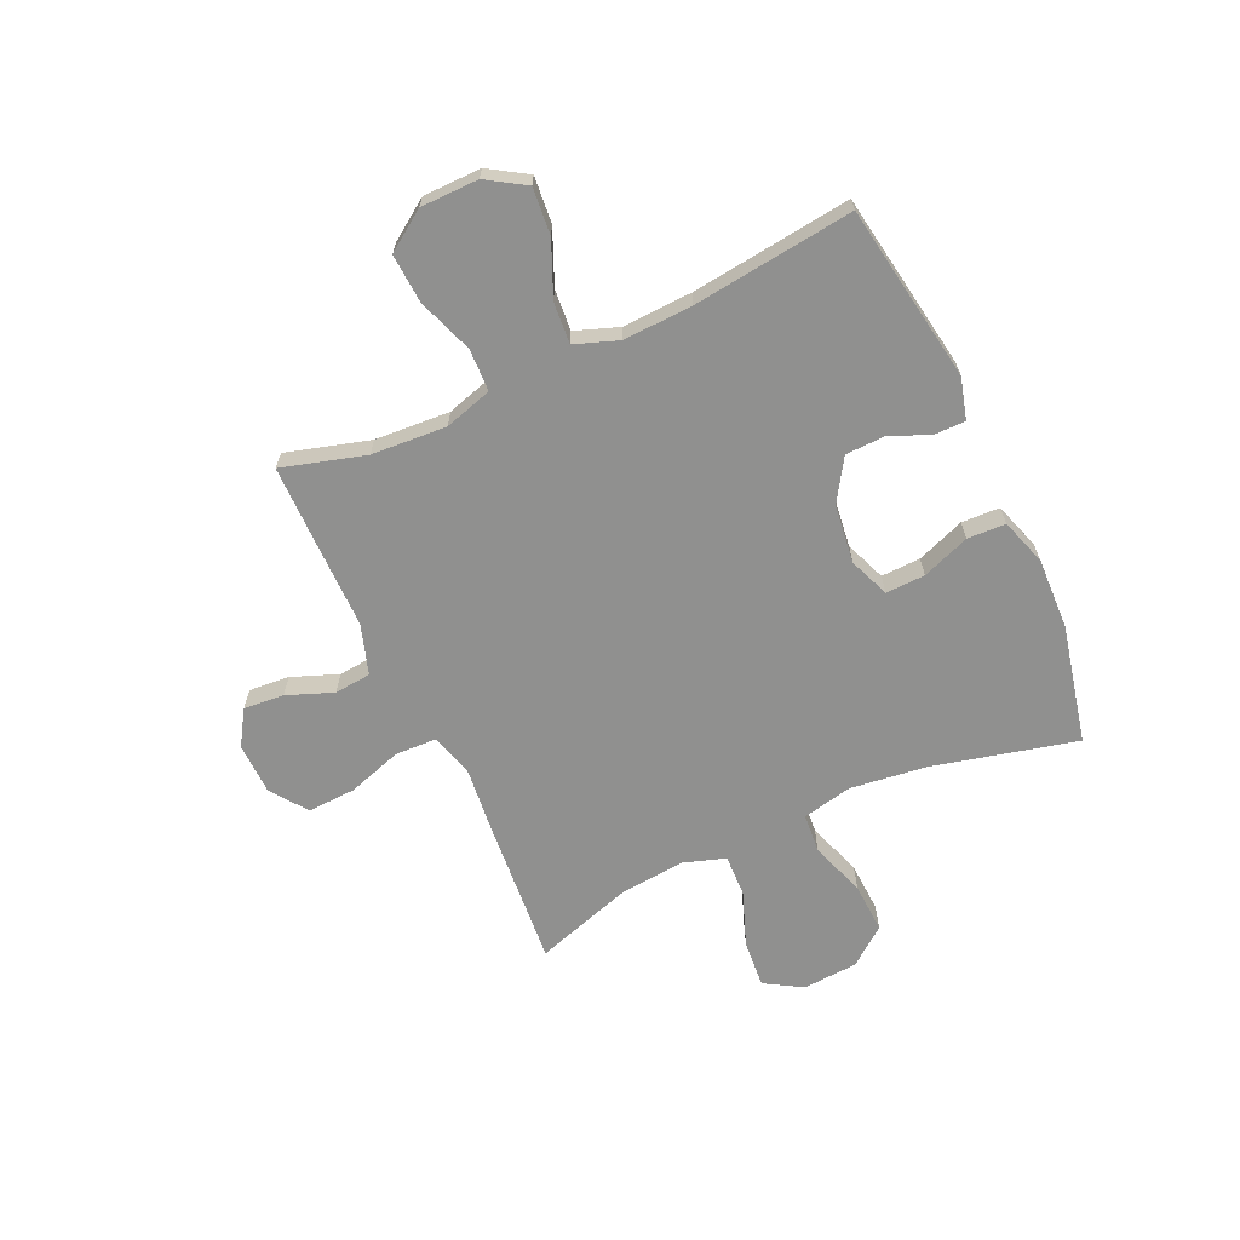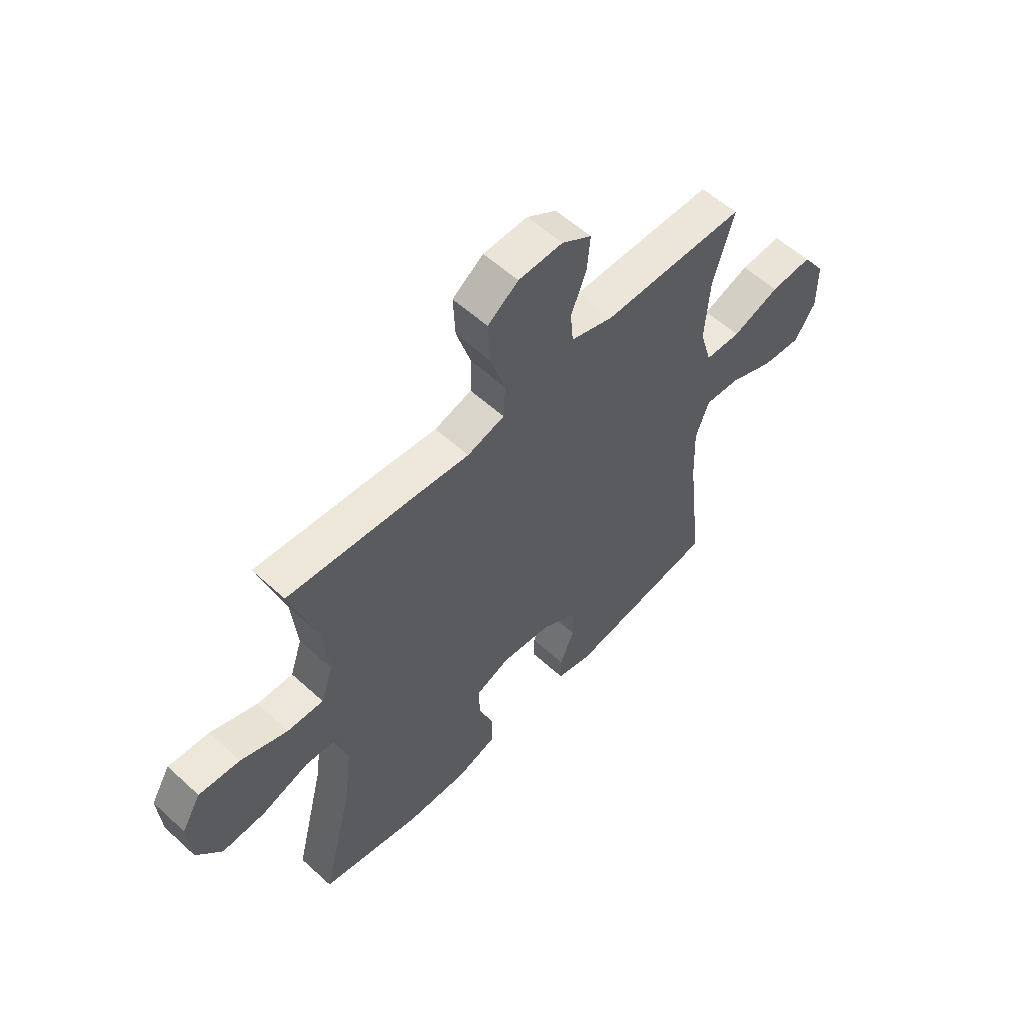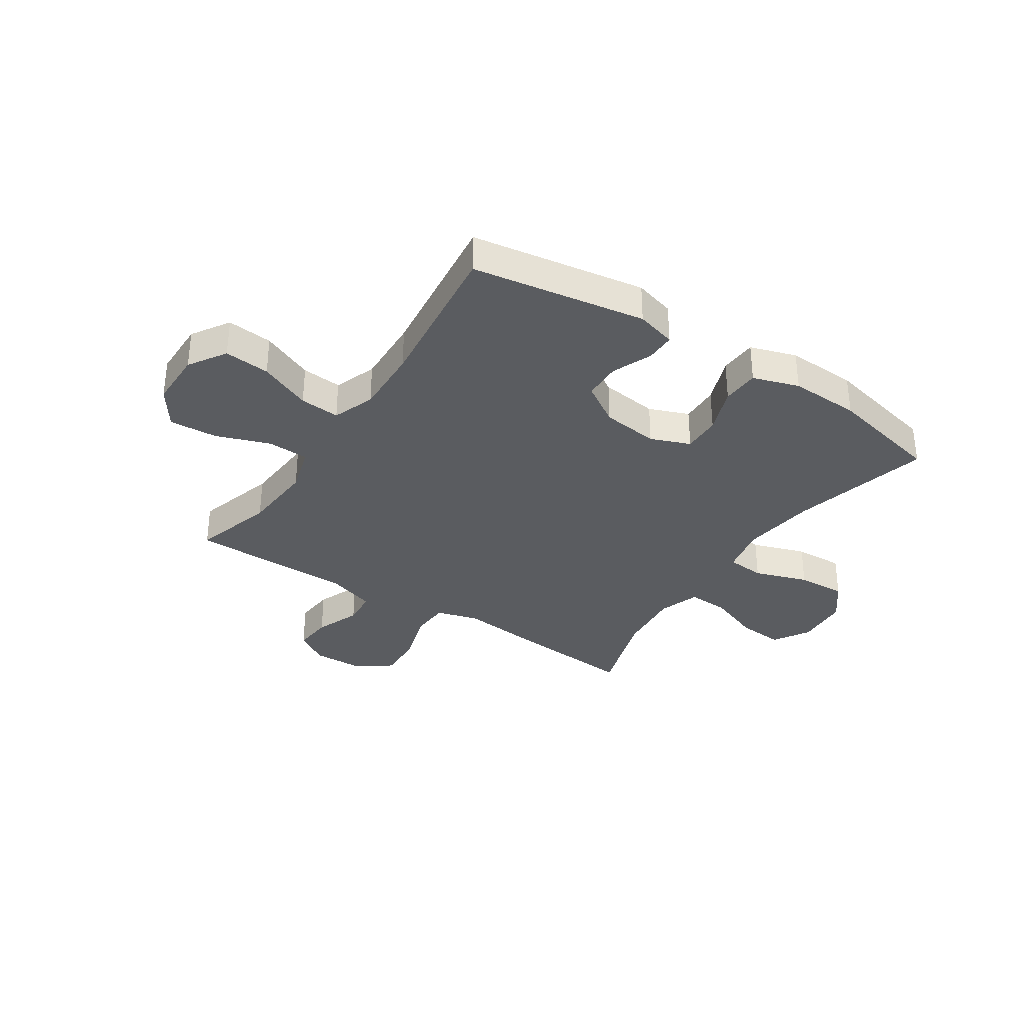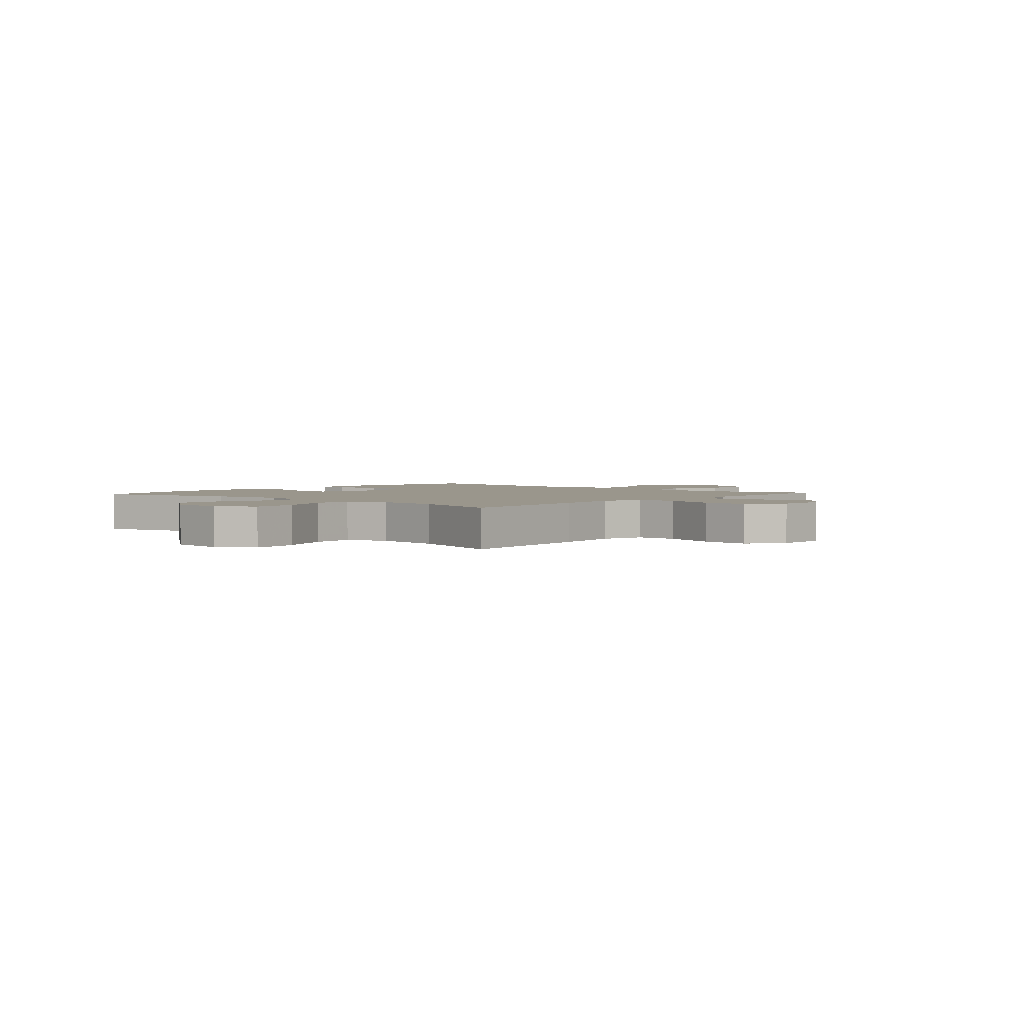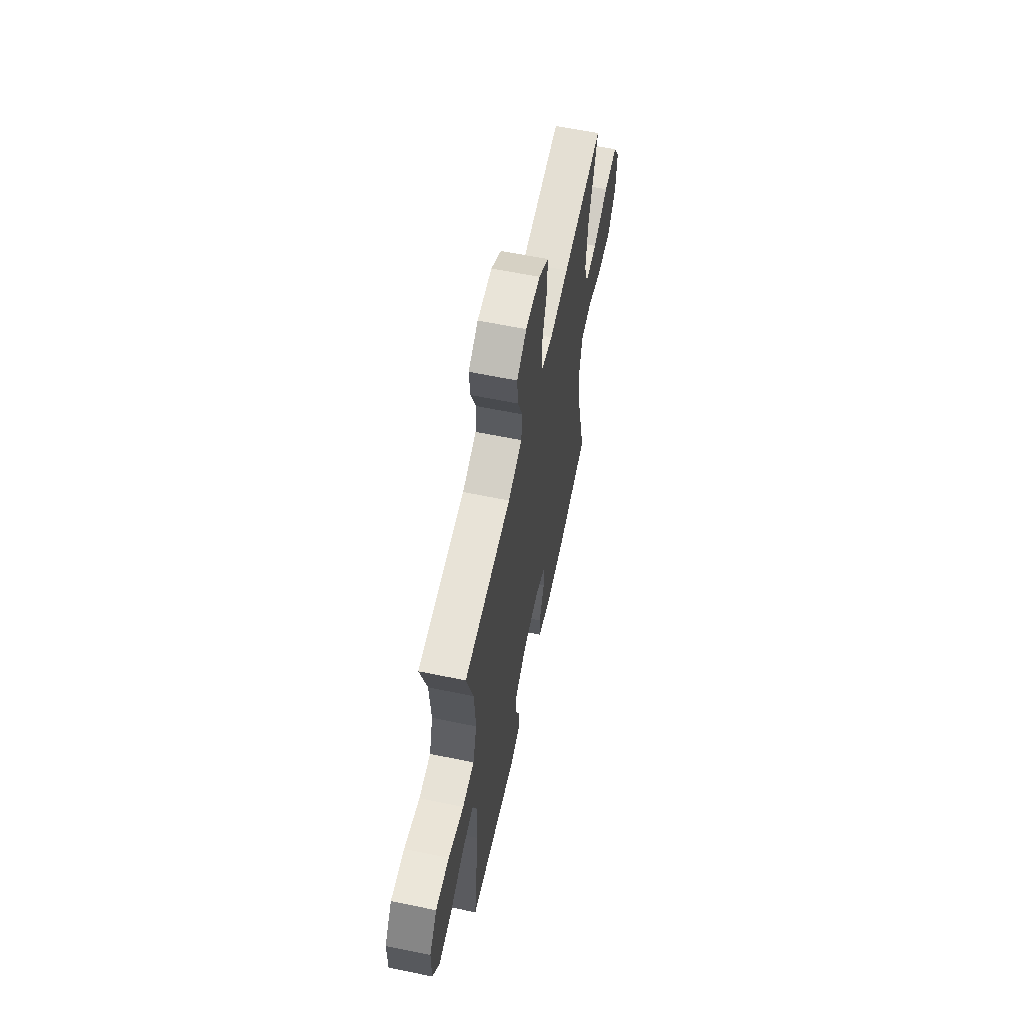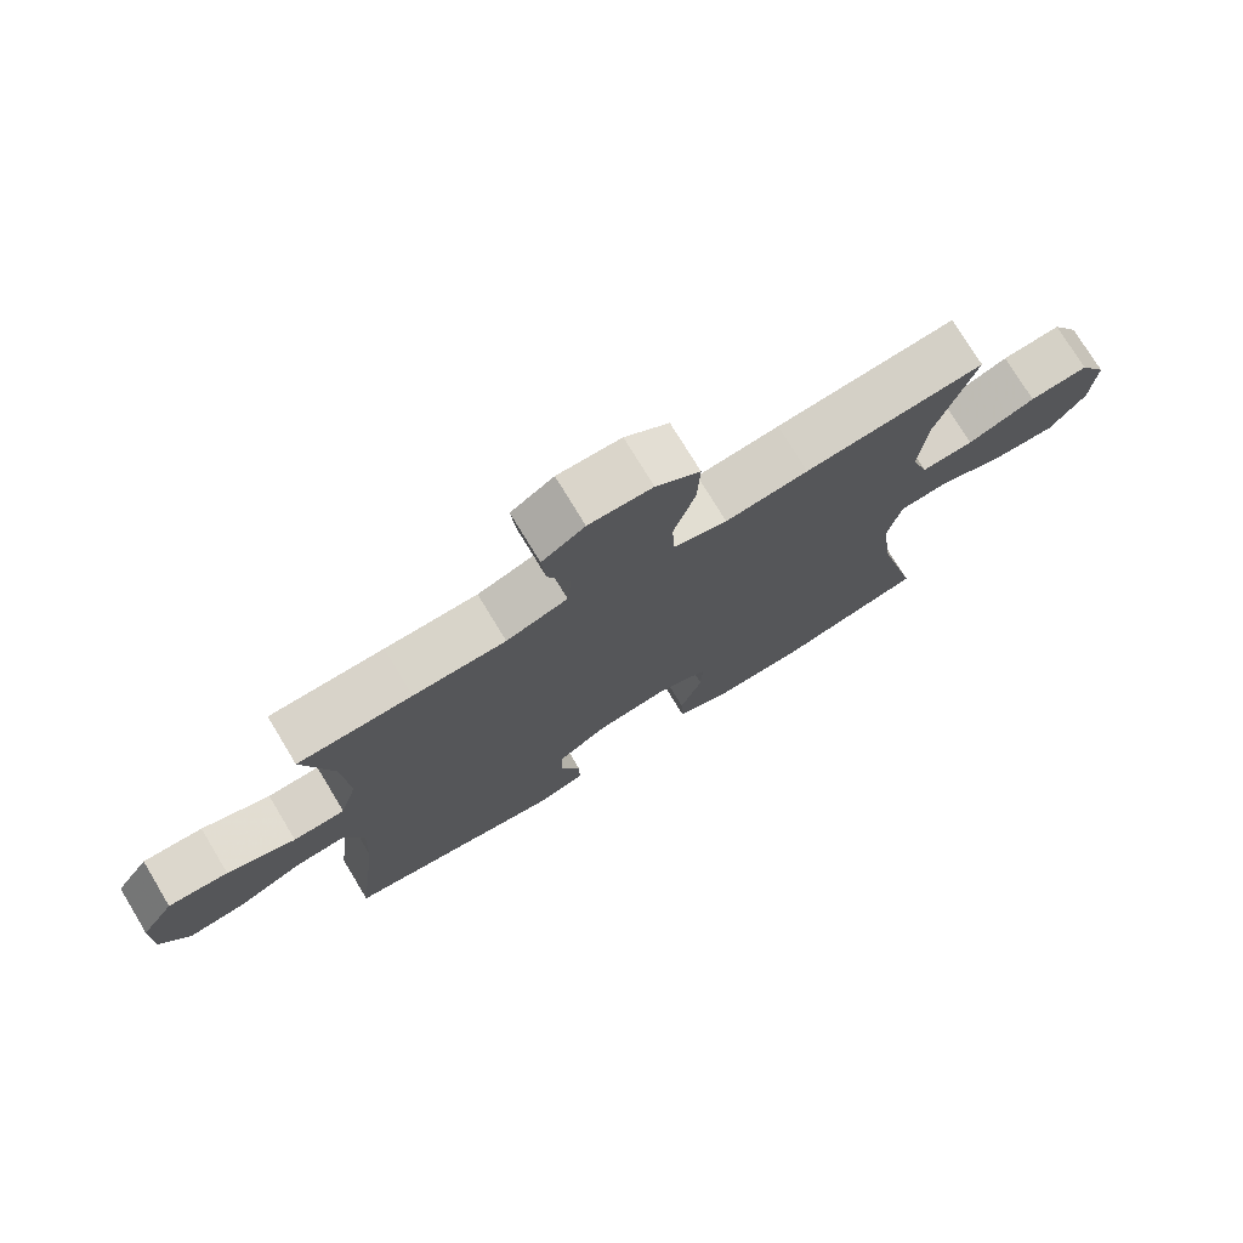
<metadata>
{"format":"obj","ext":"obj","renderer":"f3d","projection":"perspective","resolution":1024,"background":"white","views":[{"elev":-65.6,"azim":114.8,"up":"+Y"},{"elev":57.0,"azim":-46.5,"up":"+Z"},{"elev":-33.6,"azim":146.6,"up":"+Y"},{"elev":2.5,"azim":-48.7,"up":"+Y"},{"elev":61.3,"azim":101.9,"up":"+Z"},{"elev":75.1,"azim":148.8,"up":"+Z"}]}
</metadata>
<code>
v 0.5 0.07 -0.5
v 0.185 0.07 -0.55
v 0.112 0.07 -0.53
v 0.112 0.07 -0.476
v 0.142 0.07 -0.403
v 0.14 0.07 -0.334
v 0.066 0.07 -0.287
v -0.038 0.07 -0.274
v -0.11 0.07 -0.302
v -0.108 0.07 -0.372
v -0.076 0.07 -0.457
v -0.079 0.07 -0.525
v -0.163 0.07 -0.552
v -0.291 0.07 -0.547
v -0.5 0.07 -0.5
v -0.437 0.07 -0.244
v -0.42 0.07 -0.109
v -0.439 0.07 -0.02
v -0.509 0.07 -0.014
v -0.607 0.07 -0.047
v -0.697 0.07 -0.051
v -0.749 0.07 0.016
v -0.756 0.07 0.114
v -0.716 0.07 0.181
v -0.631 0.07 0.174
v -0.533 0.07 0.137
v -0.458 0.07 0.134
v -0.433 0.07 0.209
v -0.445 0.07 0.328
v -0.5 0.07 0.5
v -0.24 0.07 0.477
v -0.12 0.07 0.464
v -0.042 0.07 0.486
v -0.039 0.07 0.559
v -0.07 0.07 0.656
v -0.074 0.07 0.742
v -0.01 0.07 0.788
v 0.082 0.07 0.79
v 0.144 0.07 0.751
v 0.138 0.07 0.679
v 0.106 0.07 0.597
v 0.112 0.07 0.532
v 0.201 0.07 0.503
v 0.335 0.07 0.502
v 0.5 0.07 0.5
v 0.457 0.07 0.352
v 0.448 0.07 0.219
v 0.473 0.07 0.134
v 0.548 0.07 0.131
v 0.647 0.07 0.166
v 0.734 0.07 0.171
v 0.782 0.07 0.101
v 0.783 0.07 -0.002
v 0.74 0.07 -0.07
v 0.657 0.07 -0.062
v 0.562 0.07 -0.021
v 0.489 0.07 -0.015
v 0.461 0.07 -0.092
v 0.466 0.07 -0.215
v 0.5 0 -0.5
v 0.185 0 -0.55
v 0.112 0 -0.53
v 0.112 0 -0.476
v 0.142 0 -0.403
v 0.14 0 -0.334
v 0.066 0 -0.287
v -0.038 0 -0.274
v -0.11 0 -0.302
v -0.108 0 -0.372
v -0.076 0 -0.457
v -0.079 0 -0.525
v -0.163 0 -0.552
v -0.291 0 -0.547
v -0.5 0 -0.5
v -0.437 0 -0.244
v -0.42 0 -0.109
v -0.439 0 -0.02
v -0.509 0 -0.014
v -0.607 0 -0.047
v -0.697 0 -0.051
v -0.749 0 0.016
v -0.756 0 0.114
v -0.716 0 0.181
v -0.631 0 0.174
v -0.533 0 0.137
v -0.458 0 0.134
v -0.433 0 0.209
v -0.445 0 0.328
v -0.5 0 0.5
v -0.24 0 0.477
v -0.12 0 0.464
v -0.042 0 0.486
v -0.039 0 0.559
v -0.07 0 0.656
v -0.074 0 0.742
v -0.01 0 0.788
v 0.082 0 0.79
v 0.144 0 0.751
v 0.138 0 0.679
v 0.106 0 0.597
v 0.112 0 0.532
v 0.201 0 0.503
v 0.335 0 0.502
v 0.5 0 0.5
v 0.457 0 0.352
v 0.448 0 0.219
v 0.473 0 0.134
v 0.548 0 0.131
v 0.647 0 0.166
v 0.734 0 0.171
v 0.782 0 0.101
v 0.783 0 -0.002
v 0.74 0 -0.07
v 0.657 0 -0.062
v 0.562 0 -0.021
v 0.489 0 -0.015
v 0.461 0 -0.092
v 0.466 0 -0.215
f 53 54 55 56
f 53 56 57
f 52 53 57
f 49 50 51 52
f 48 49 52 57
f 47 48 57 58
f 43 44 45 46
f 42 43 46 47
f 38 39 40 41
f 38 41 42
f 37 38 42
f 34 35 36 37
f 33 34 37 42
f 29 30 31 32
f 28 29 32 33
f 27 28 33 42
f 23 24 25 26
f 23 26 27
f 22 23 27
f 19 20 21 22
f 18 19 22 27
f 17 18 27 42
f 13 14 15 16
f 10 11 12 13
f 9 10 13 16
f 8 9 16 17
f 2 3 4 5
f 59 1 2 5
f 59 5 6
f 58 59 6 7
f 17 42 47 58
f 7 8 17 58
f 115 114 113 112
f 116 115 112
f 116 112 111
f 111 110 109 108
f 116 111 108 107
f 117 116 107 106
f 105 104 103 102
f 106 105 102 101
f 100 99 98 97
f 101 100 97
f 101 97 96
f 96 95 94 93
f 101 96 93 92
f 91 90 89 88
f 92 91 88 87
f 101 92 87 86
f 85 84 83 82
f 86 85 82
f 86 82 81
f 81 80 79 78
f 86 81 78 77
f 101 86 77 76
f 75 74 73 72
f 72 71 70 69
f 75 72 69 68
f 76 75 68 67
f 64 63 62 61
f 64 61 60 118
f 65 64 118
f 66 65 118 117
f 117 106 101 76
f 117 76 67 66
f 1 60 61 2
f 2 61 62 3
f 3 62 63 4
f 4 63 64 5
f 5 64 65 6
f 6 65 66 7
f 7 66 67 8
f 8 67 68 9
f 9 68 69 10
f 10 69 70 11
f 11 70 71 12
f 12 71 72 13
f 13 72 73 14
f 14 73 74 15
f 15 74 75 16
f 16 75 76 17
f 17 76 77 18
f 18 77 78 19
f 19 78 79 20
f 20 79 80 21
f 21 80 81 22
f 22 81 82 23
f 23 82 83 24
f 24 83 84 25
f 25 84 85 26
f 26 85 86 27
f 27 86 87 28
f 28 87 88 29
f 29 88 89 30
f 30 89 90 31
f 31 90 91 32
f 32 91 92 33
f 33 92 93 34
f 34 93 94 35
f 35 94 95 36
f 36 95 96 37
f 37 96 97 38
f 38 97 98 39
f 39 98 99 40
f 40 99 100 41
f 41 100 101 42
f 42 101 102 43
f 43 102 103 44
f 44 103 104 45
f 45 104 105 46
f 46 105 106 47
f 47 106 107 48
f 48 107 108 49
f 49 108 109 50
f 50 109 110 51
f 51 110 111 52
f 52 111 112 53
f 53 112 113 54
f 54 113 114 55
f 55 114 115 56
f 56 115 116 57
f 57 116 117 58
f 58 117 118 59
f 59 118 60 1

</code>
